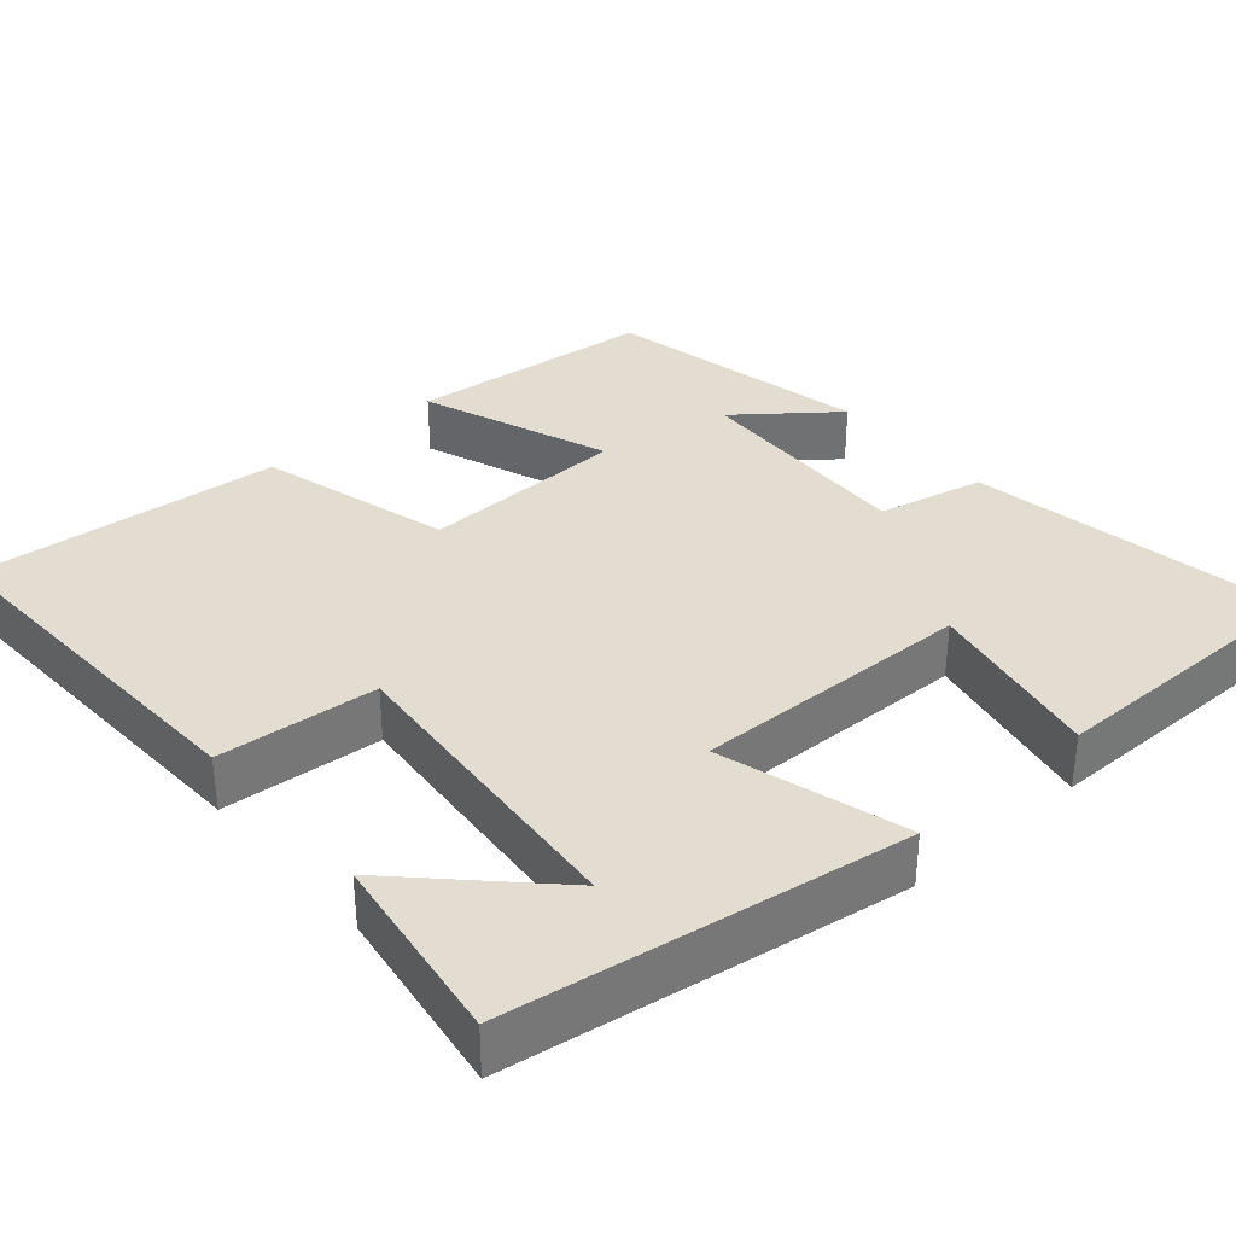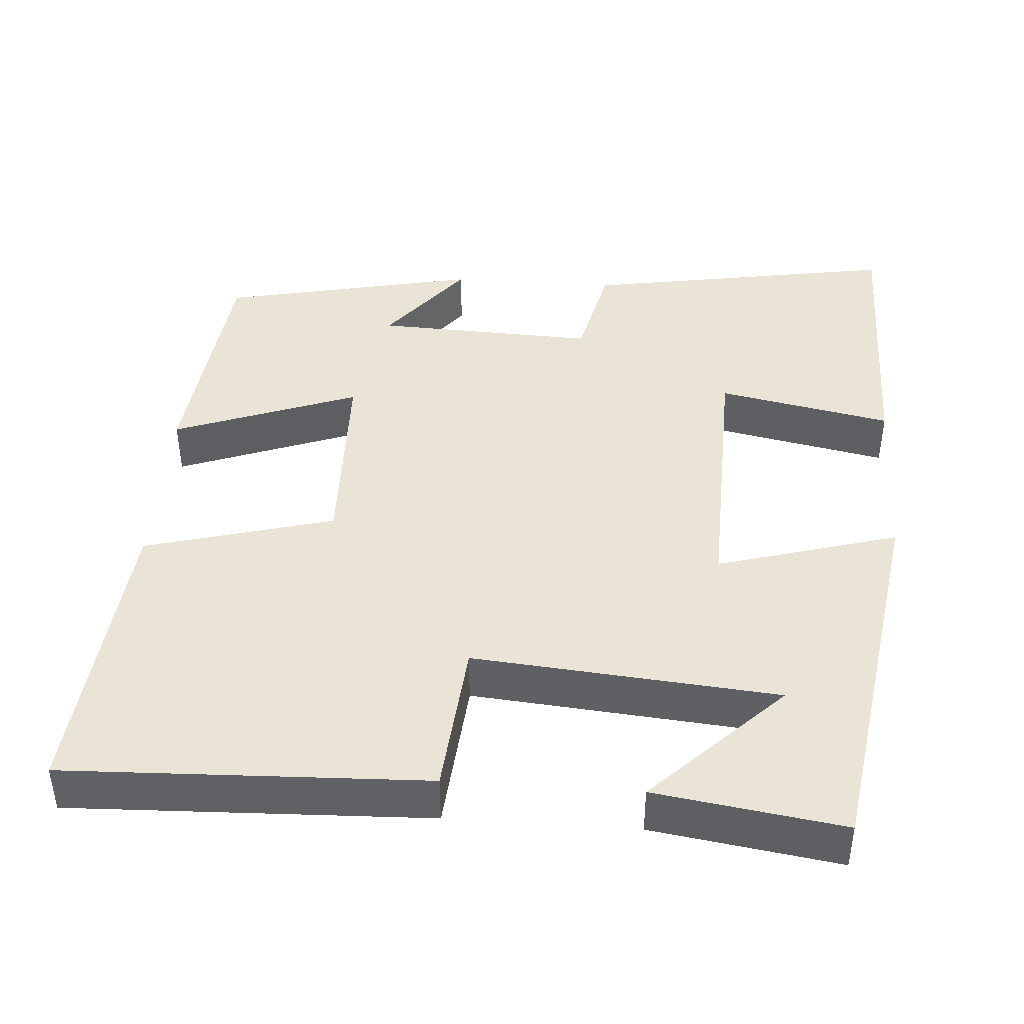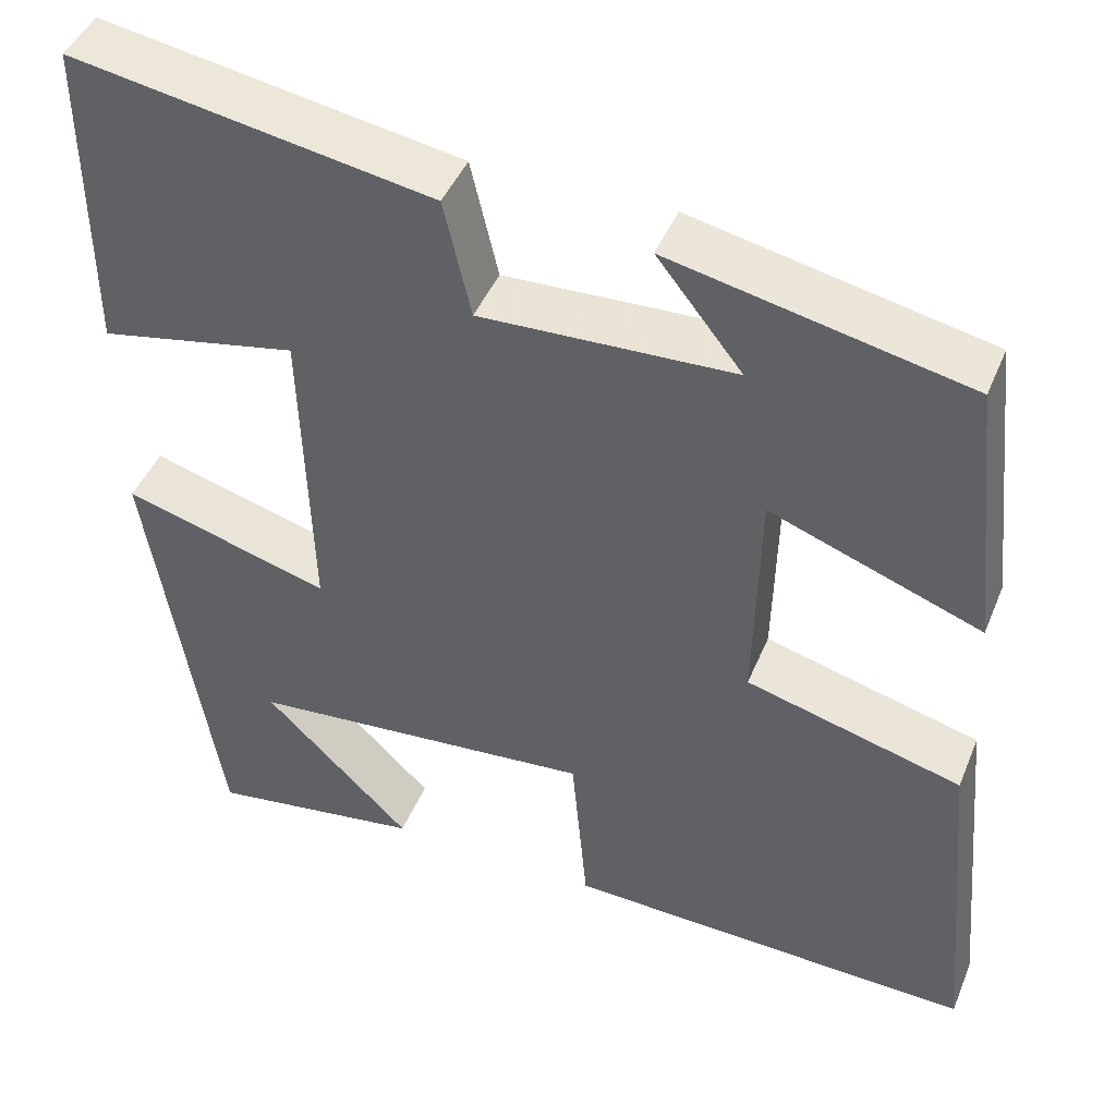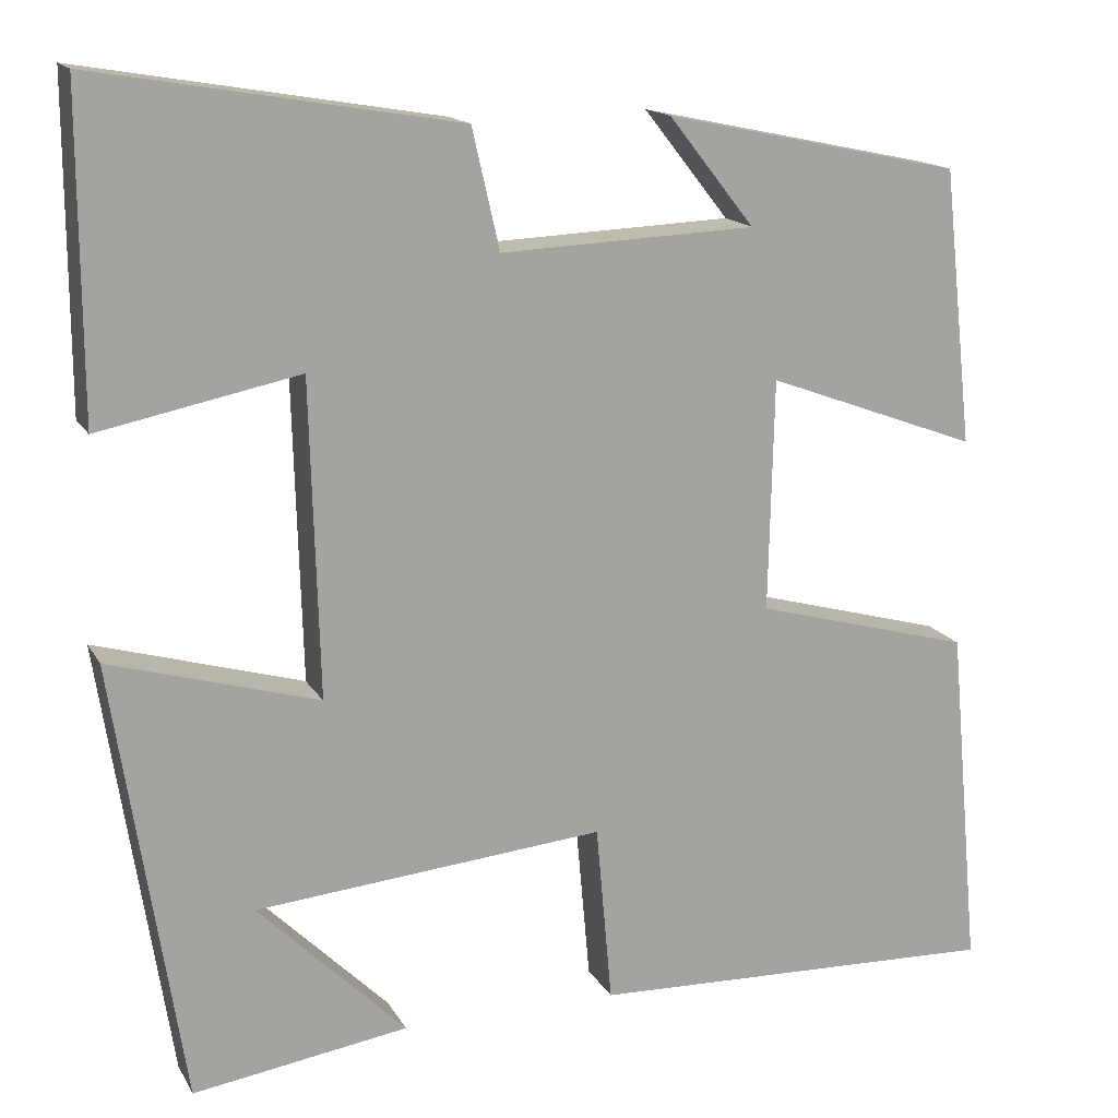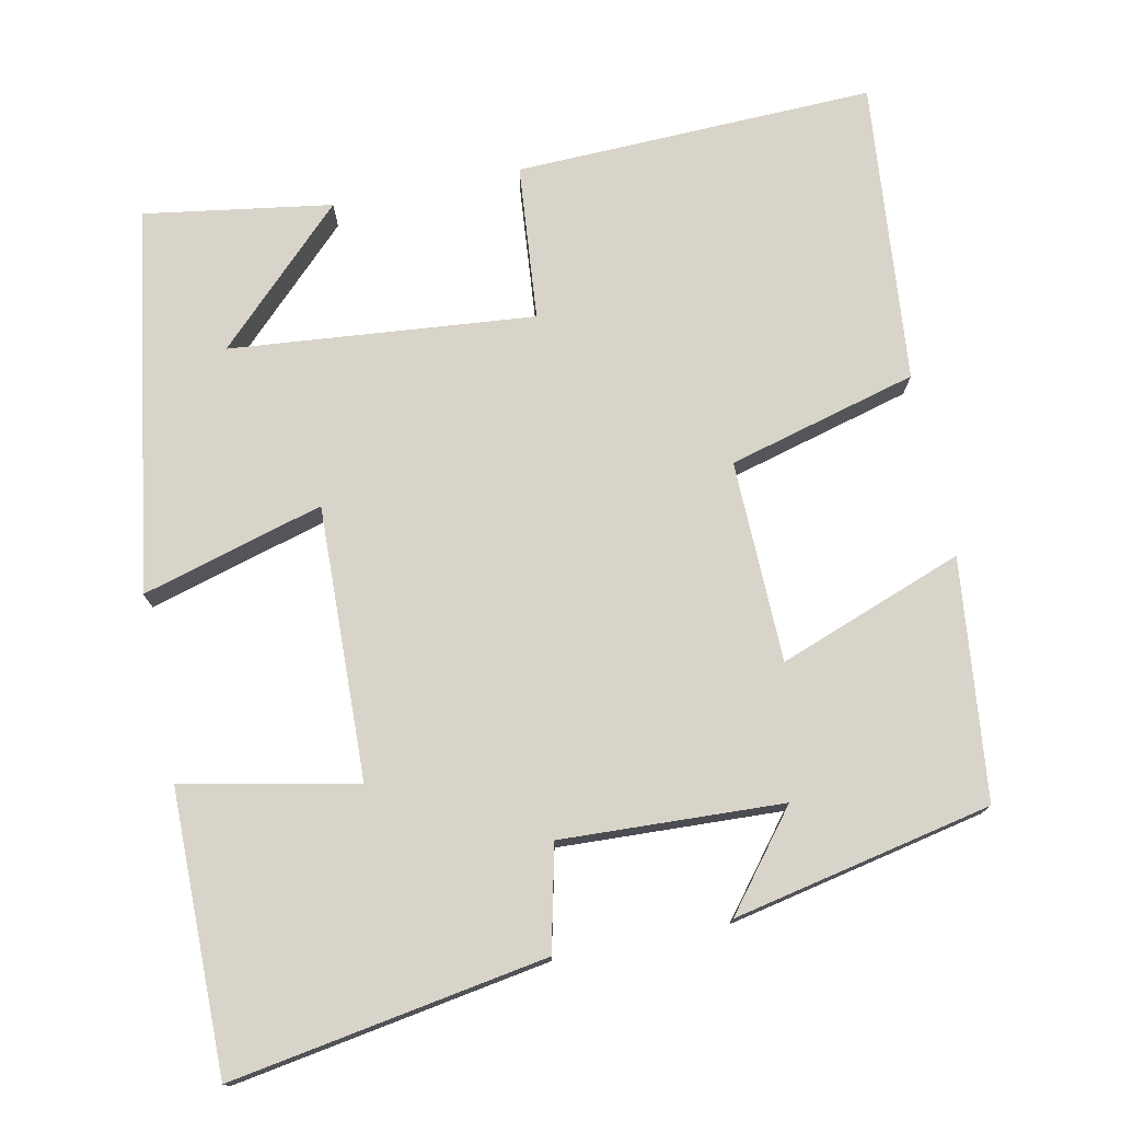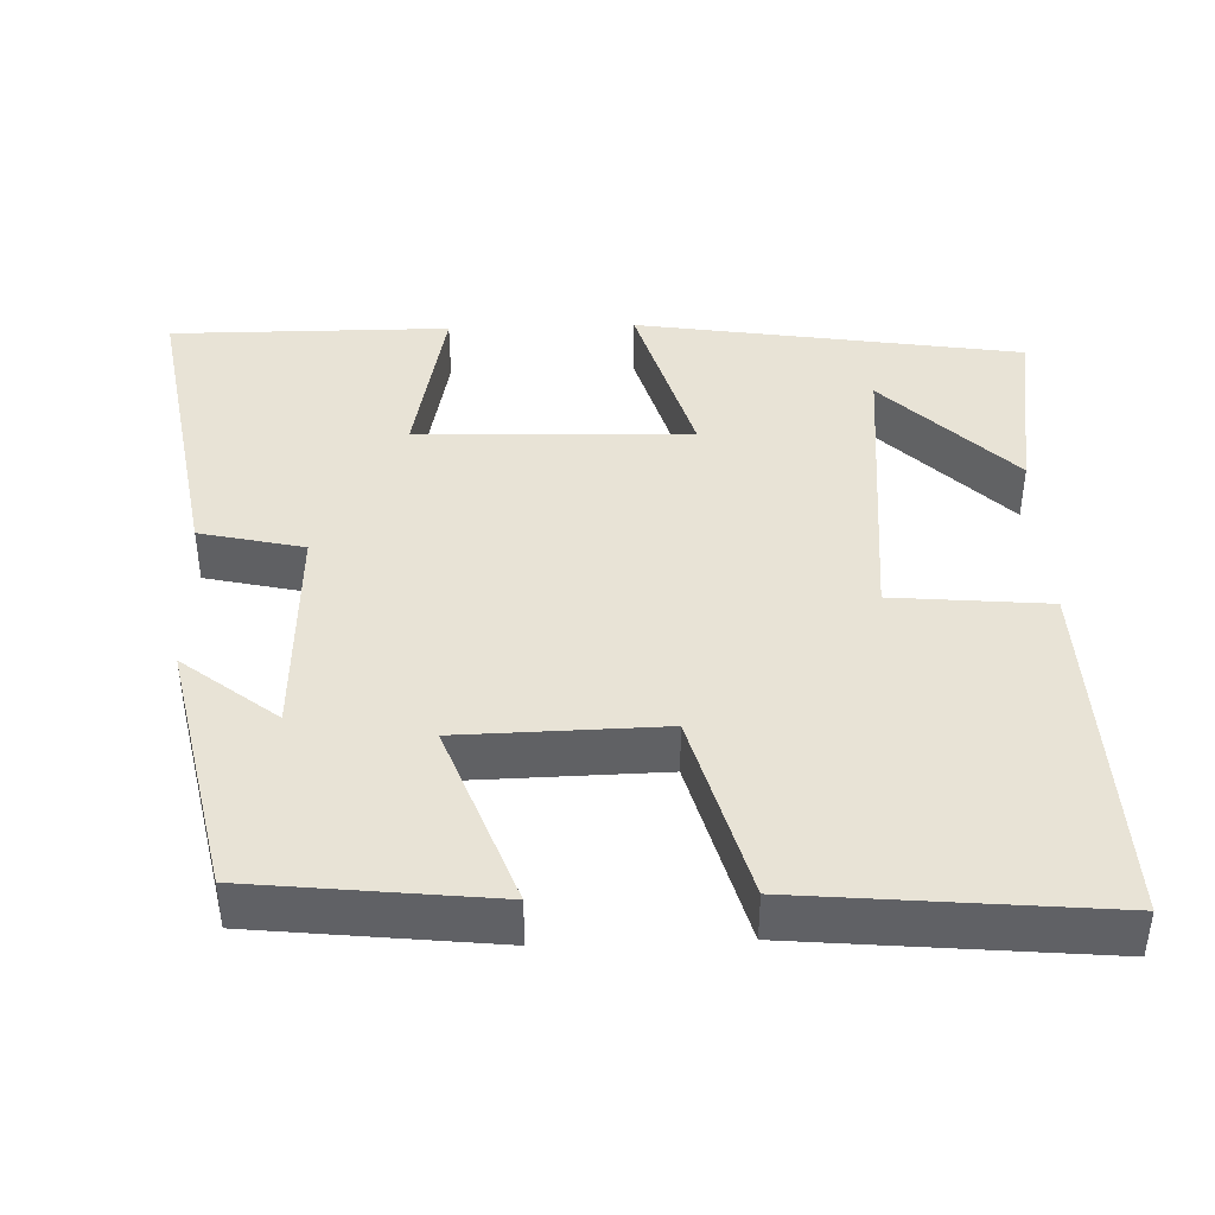
<metadata>
{"format":"obj","ext":"obj","renderer":"f3d","projection":"perspective","resolution":1024,"background":"white","views":[{"elev":35.1,"azim":-131.2,"up":"+Y"},{"elev":42.6,"azim":-176.0,"up":"+Y"},{"elev":44.8,"azim":21.6,"up":"+Z"},{"elev":15.6,"azim":-20.5,"up":"+Z"},{"elev":75.6,"azim":-11.5,"up":"+Y"},{"elev":41.4,"azim":88.1,"up":"+Y"}]}
</metadata>
<code>
v -0.501 0.07 0.569
v -0.092 0.07 0.5
v -0.061 0.07 0.365
v 0.227 0.07 0.377
v 0.13 0.07 0.5
v 0.466 0.07 0.429
v 0.5 0.07 0.117
v 0.26 0.07 0.206
v 0.254 0.07 -0.056
v 0.5 0.07 -0.123
v 0.536 0.07 -0.516
v 0.068 0.07 -0.5
v 0.05 0.07 -0.297
v -0.346 0.07 -0.333
v -0.178 0.07 -0.5
v -0.422 0.07 -0.537
v -0.5 0.07 -0.036
v -0.264 0.07 -0.104
v -0.274 0.07 0.252
v -0.5 0.07 0.206
v -0.501 0 0.569
v -0.092 0 0.5
v -0.061 0 0.365
v 0.227 0 0.377
v 0.13 0 0.5
v 0.466 0 0.429
v 0.5 0 0.117
v 0.26 0 0.206
v 0.254 0 -0.056
v 0.5 0 -0.123
v 0.536 0 -0.516
v 0.068 0 -0.5
v 0.05 0 -0.297
v -0.346 0 -0.333
v -0.178 0 -0.5
v -0.422 0 -0.537
v -0.5 0 -0.036
v -0.264 0 -0.104
v -0.274 0 0.252
v -0.5 0 0.206
f 1 2 3
f 20 1 3
f 19 20 3
f 18 19 3 4
f 16 17 18
f 14 15 16
f 14 16 18
f 13 14 18 4
f 11 12 13
f 10 11 13
f 9 10 13
f 8 9 13 4
f 4 5 6 7
f 4 7 8
f 23 22 21
f 23 21 40
f 23 40 39
f 24 23 39 38
f 38 37 36
f 36 35 34
f 38 36 34
f 24 38 34 33
f 33 32 31
f 33 31 30
f 33 30 29
f 24 33 29 28
f 27 26 25 24
f 28 27 24
f 1 21 22 2
f 2 22 23 3
f 3 23 24 4
f 4 24 25 5
f 5 25 26 6
f 6 26 27 7
f 7 27 28 8
f 8 28 29 9
f 9 29 30 10
f 10 30 31 11
f 11 31 32 12
f 12 32 33 13
f 13 33 34 14
f 14 34 35 15
f 15 35 36 16
f 16 36 37 17
f 17 37 38 18
f 18 38 39 19
f 19 39 40 20
f 20 40 21 1

</code>
